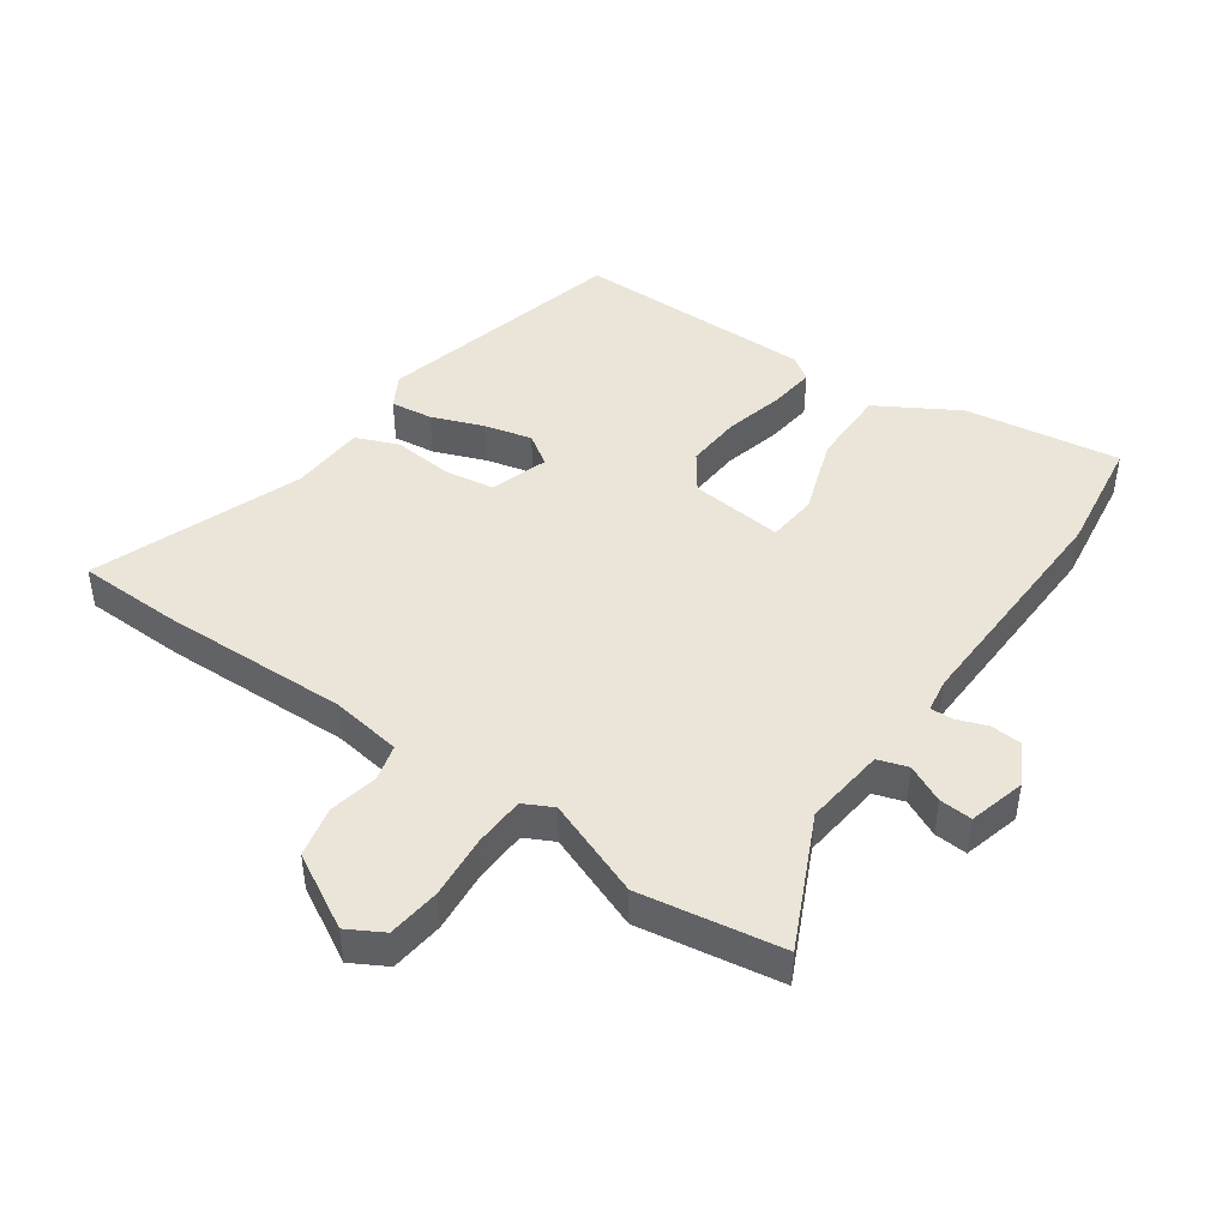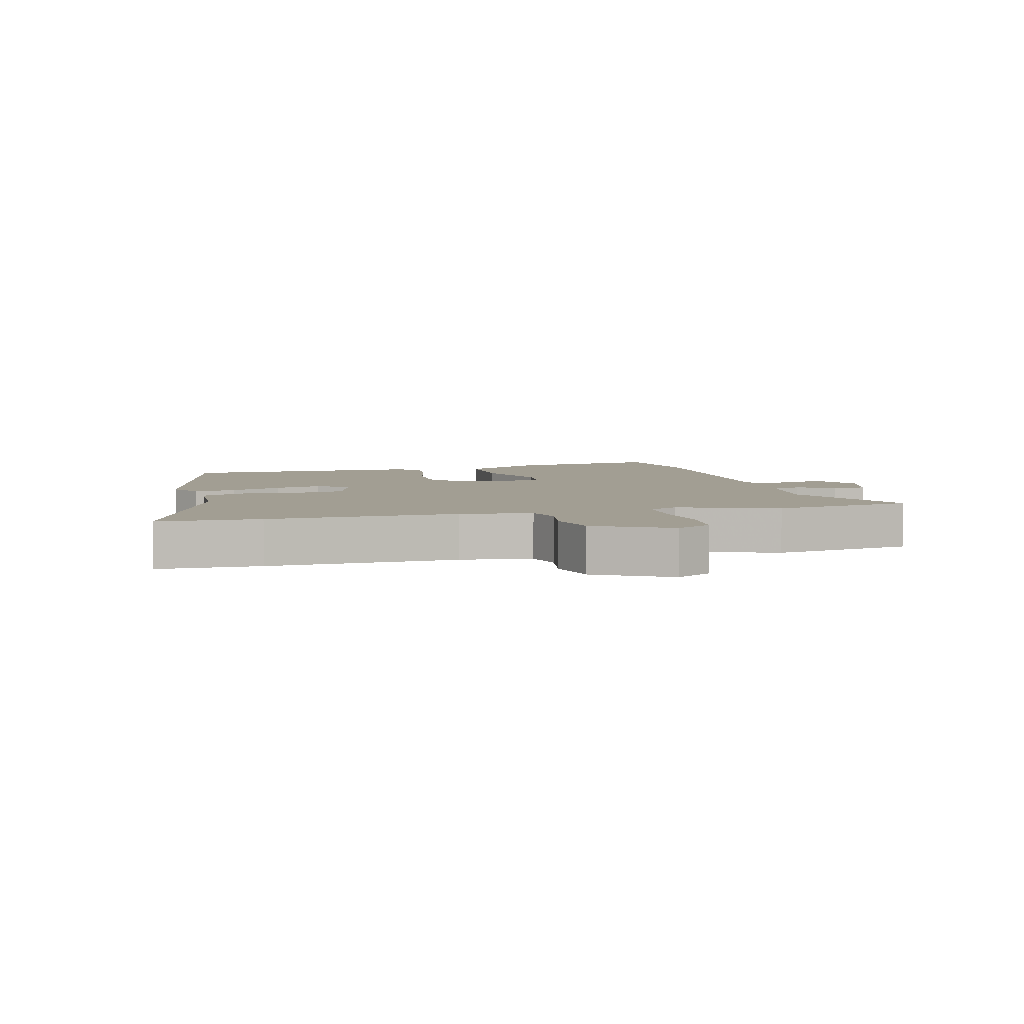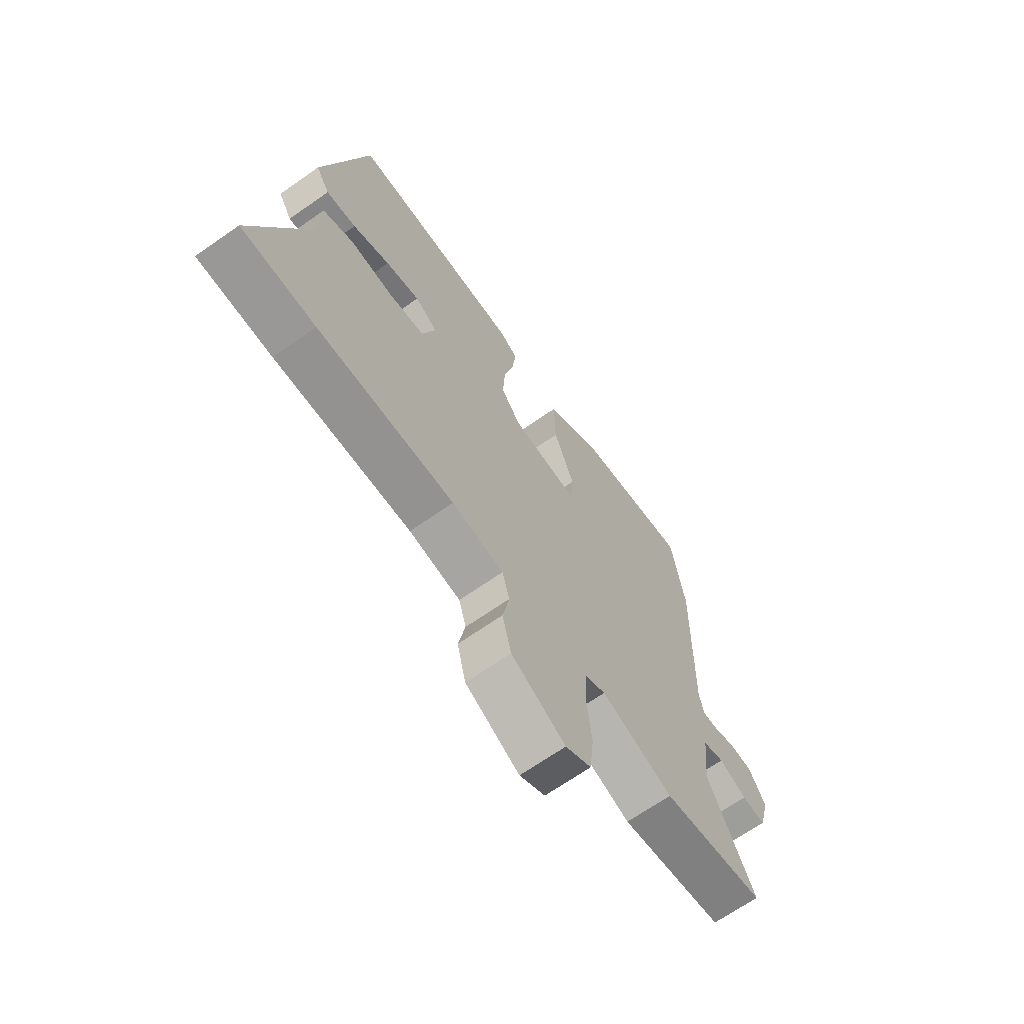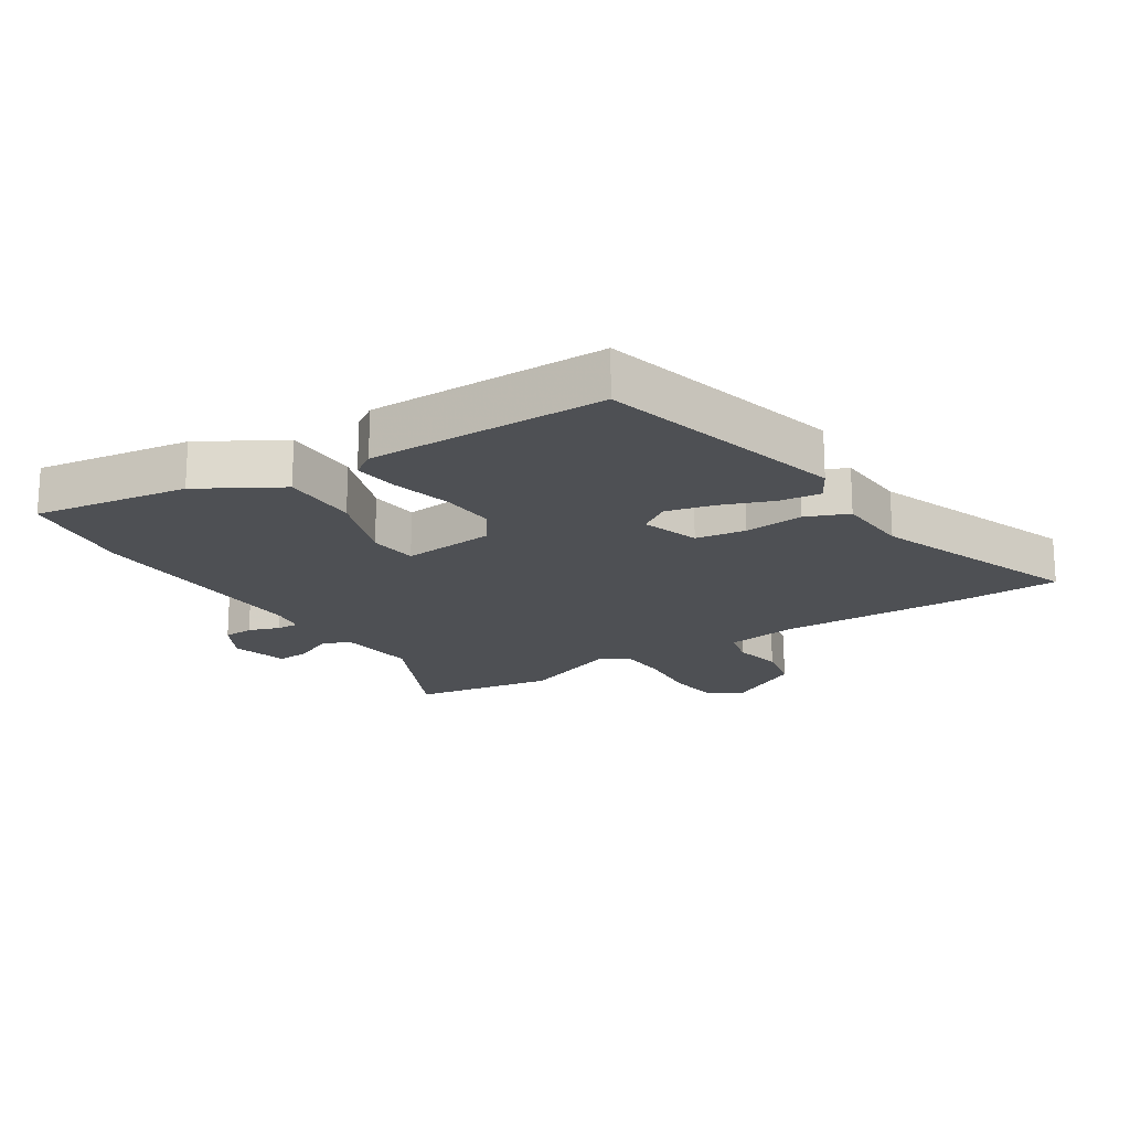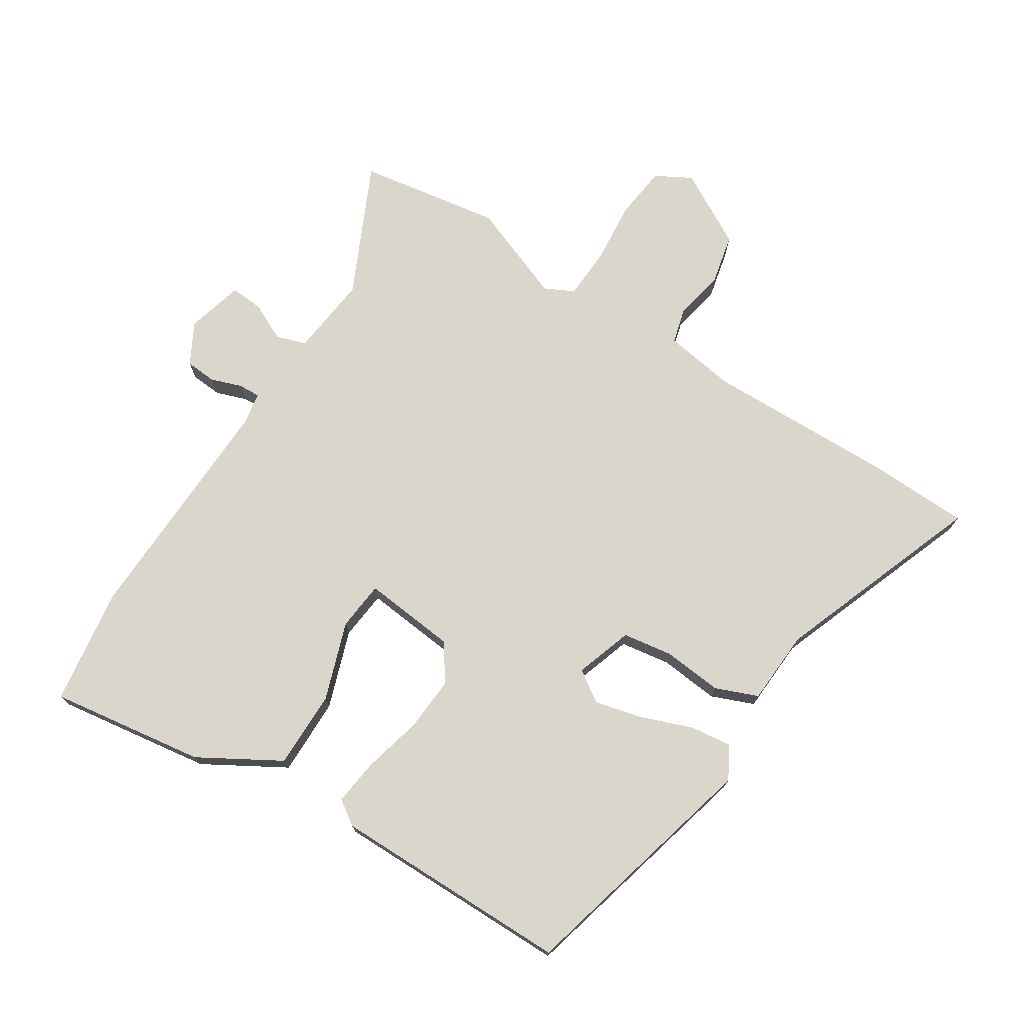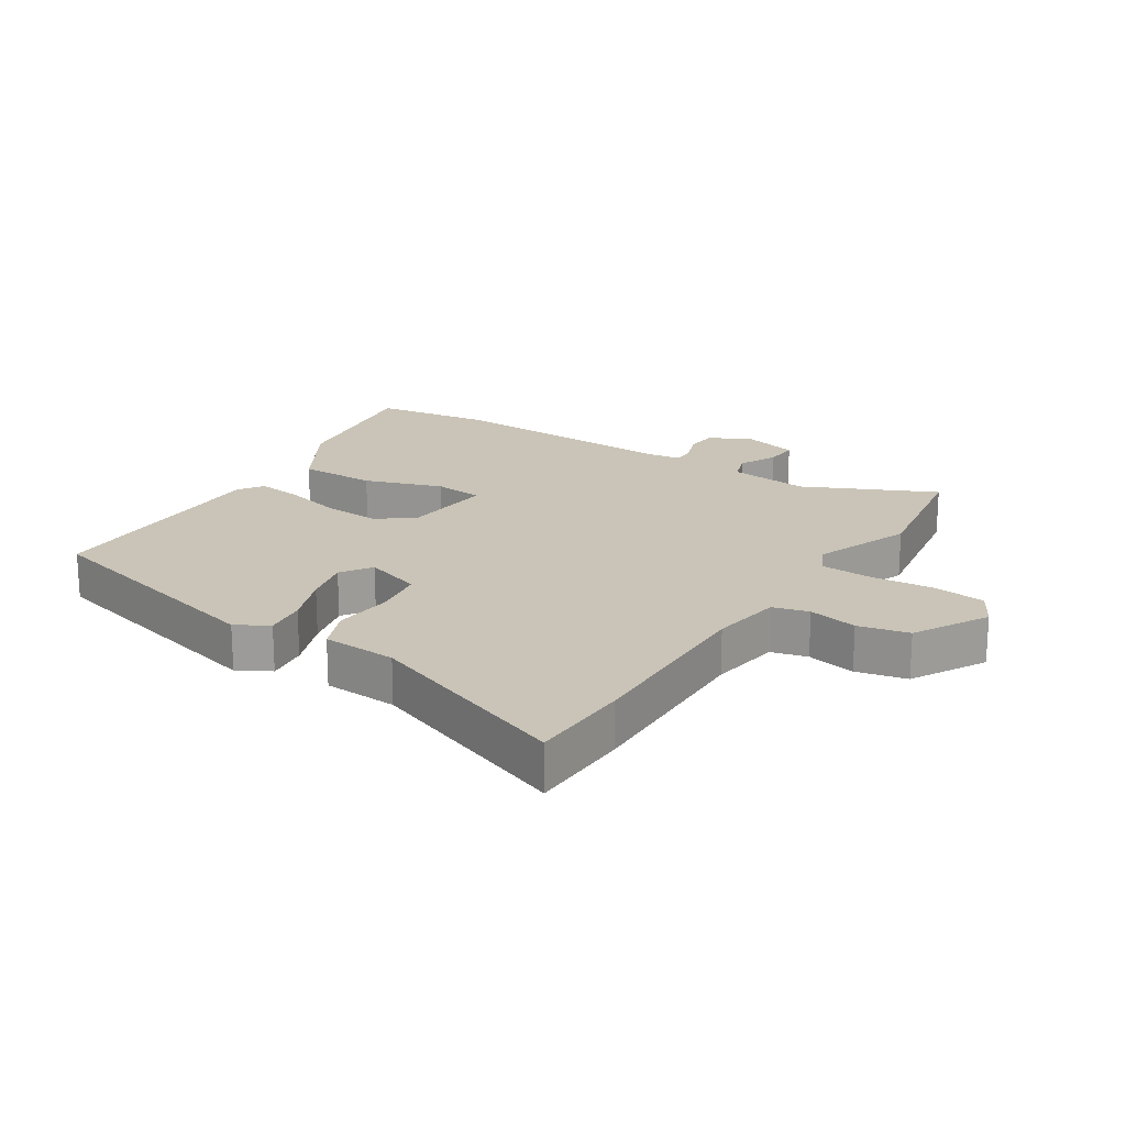
<metadata>
{"format":"obj","ext":"obj","renderer":"f3d","projection":"perspective","resolution":1024,"background":"white","views":[{"elev":44.9,"azim":-144.4,"up":"+Y"},{"elev":5.1,"azim":165.4,"up":"+Y"},{"elev":-67.9,"azim":125.0,"up":"+Z"},{"elev":-18.8,"azim":33.3,"up":"+Y"},{"elev":74.0,"azim":33.2,"up":"+Y"},{"elev":19.9,"azim":123.4,"up":"+Y"}]}
</metadata>
<code>
v 0.418 0.07 0.492
v 0.514 0.07 0.097
v 0.484 0.07 0.046
v 0.418 0.07 0.055
v 0.337 0.07 0.087
v 0.262 0.07 0.106
v 0.213 0.07 0.074
v 0.242 0.07 -0.017
v 0.321 0.07 -0.03
v 0.415 0.07 -0.022
v 0.482 0.07 -0.05
v 0.487 0.07 -0.168
v 0.606 0.07 -0.498
v 0.444 0.07 -0.501
v 0.145 0.07 -0.491
v 0.032 0.07 -0.507
v 0.016 0.07 -0.564
v 0.031 0.07 -0.642
v 0.012 0.07 -0.722
v -0.106 0.07 -0.786
v -0.162 0.07 -0.754
v -0.171 0.07 -0.67
v -0.161 0.07 -0.57
v -0.164 0.07 -0.489
v -0.21 0.07 -0.465
v -0.366 0.07 -0.523
v -0.591 0.07 -0.484
v -0.491 0.07 -0.278
v -0.504 0.07 -0.15
v -0.551 0.07 -0.134
v -0.611 0.07 -0.162
v -0.663 0.07 -0.165
v -0.686 0.07 -0.075
v -0.65 0.07 -0.01
v -0.601 0.07 -0.007
v -0.552 0.07 -0.025
v -0.517 0.07 -0.027
v -0.508 0.07 0.026
v -0.516 0.07 0.4
v -0.487 0.07 0.585
v -0.242 0.07 0.546
v -0.115 0.07 0.47
v -0.117 0.07 0.347
v -0.161 0.07 0.224
v -0.154 0.07 0.146
v -0.007 0.07 0.159
v 0.035 0.07 0.217
v 0.03 0.07 0.305
v 0.008 0.07 0.398
v 0 0.07 0.471
v 0.039 0.07 0.497
v 0.418 0 0.492
v 0.514 0 0.097
v 0.484 0 0.046
v 0.418 0 0.055
v 0.337 0 0.087
v 0.262 0 0.106
v 0.213 0 0.074
v 0.242 0 -0.017
v 0.321 0 -0.03
v 0.415 0 -0.022
v 0.482 0 -0.05
v 0.487 0 -0.168
v 0.606 0 -0.498
v 0.444 0 -0.501
v 0.145 0 -0.491
v 0.032 0 -0.507
v 0.016 0 -0.564
v 0.031 0 -0.642
v 0.012 0 -0.722
v -0.106 0 -0.786
v -0.162 0 -0.754
v -0.171 0 -0.67
v -0.161 0 -0.57
v -0.164 0 -0.489
v -0.21 0 -0.465
v -0.366 0 -0.523
v -0.591 0 -0.484
v -0.491 0 -0.278
v -0.504 0 -0.15
v -0.551 0 -0.134
v -0.611 0 -0.162
v -0.663 0 -0.165
v -0.686 0 -0.075
v -0.65 0 -0.01
v -0.601 0 -0.007
v -0.552 0 -0.025
v -0.517 0 -0.027
v -0.508 0 0.026
v -0.516 0 0.4
v -0.487 0 0.585
v -0.242 0 0.546
v -0.115 0 0.47
v -0.117 0 0.347
v -0.161 0 0.224
v -0.154 0 0.146
v -0.007 0 0.159
v 0.035 0 0.217
v 0.03 0 0.305
v 0.008 0 0.398
v 0 0 0.471
v 0.039 0 0.497
f 48 49 50 51
f 47 48 51 1
f 46 47 1 2
f 45 46 2
f 41 42 43 44
f 41 44 45
f 38 39 40 41
f 37 38 41 45
f 33 34 35 36
f 33 36 37
f 30 31 32 33
f 29 30 33 37
f 25 26 27 28
f 24 25 28 29
f 20 21 22 23
f 20 23 24
f 17 18 19 20
f 16 17 20 24
f 15 16 24 29
f 12 13 14 15
f 9 10 11 12
f 8 9 12 15
f 7 8 15 29
f 2 3 4 5
f 2 5 6
f 45 2 6
f 29 37 45
f 6 7 29 45
f 102 101 100 99
f 52 102 99 98
f 53 52 98 97
f 53 97 96
f 95 94 93 92
f 96 95 92
f 92 91 90 89
f 96 92 89 88
f 87 86 85 84
f 88 87 84
f 84 83 82 81
f 88 84 81 80
f 79 78 77 76
f 80 79 76 75
f 74 73 72 71
f 75 74 71
f 71 70 69 68
f 75 71 68 67
f 80 75 67 66
f 66 65 64 63
f 63 62 61 60
f 66 63 60 59
f 80 66 59 58
f 56 55 54 53
f 57 56 53
f 57 53 96
f 96 88 80
f 96 80 58 57
f 1 52 53 2
f 2 53 54 3
f 3 54 55 4
f 4 55 56 5
f 5 56 57 6
f 6 57 58 7
f 7 58 59 8
f 8 59 60 9
f 9 60 61 10
f 10 61 62 11
f 11 62 63 12
f 12 63 64 13
f 13 64 65 14
f 14 65 66 15
f 15 66 67 16
f 16 67 68 17
f 17 68 69 18
f 18 69 70 19
f 19 70 71 20
f 20 71 72 21
f 21 72 73 22
f 22 73 74 23
f 23 74 75 24
f 24 75 76 25
f 25 76 77 26
f 26 77 78 27
f 27 78 79 28
f 28 79 80 29
f 29 80 81 30
f 30 81 82 31
f 31 82 83 32
f 32 83 84 33
f 33 84 85 34
f 34 85 86 35
f 35 86 87 36
f 36 87 88 37
f 37 88 89 38
f 38 89 90 39
f 39 90 91 40
f 40 91 92 41
f 41 92 93 42
f 42 93 94 43
f 43 94 95 44
f 44 95 96 45
f 45 96 97 46
f 46 97 98 47
f 47 98 99 48
f 48 99 100 49
f 49 100 101 50
f 50 101 102 51
f 51 102 52 1

</code>
